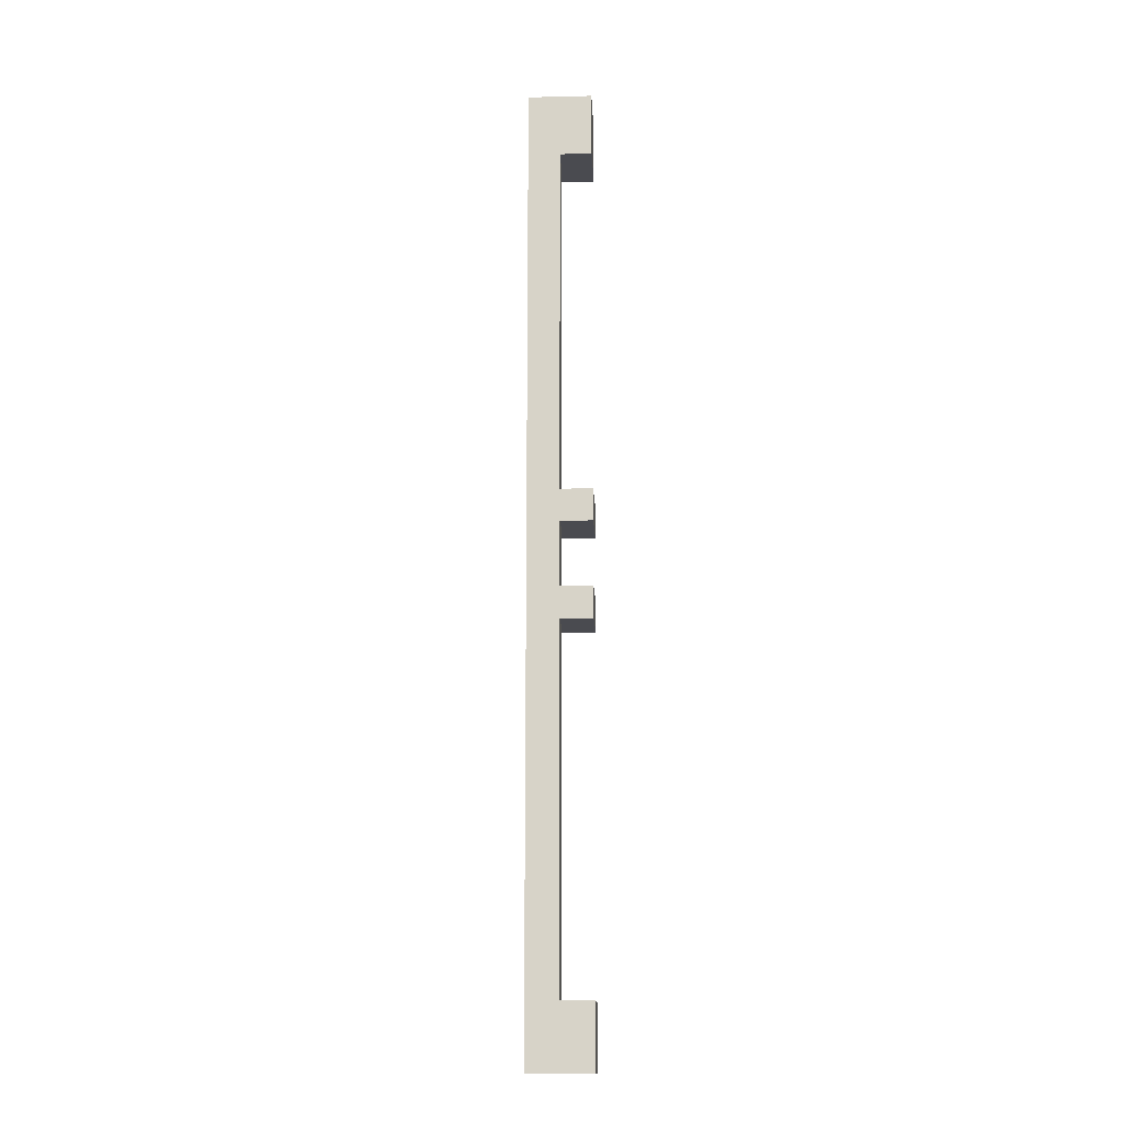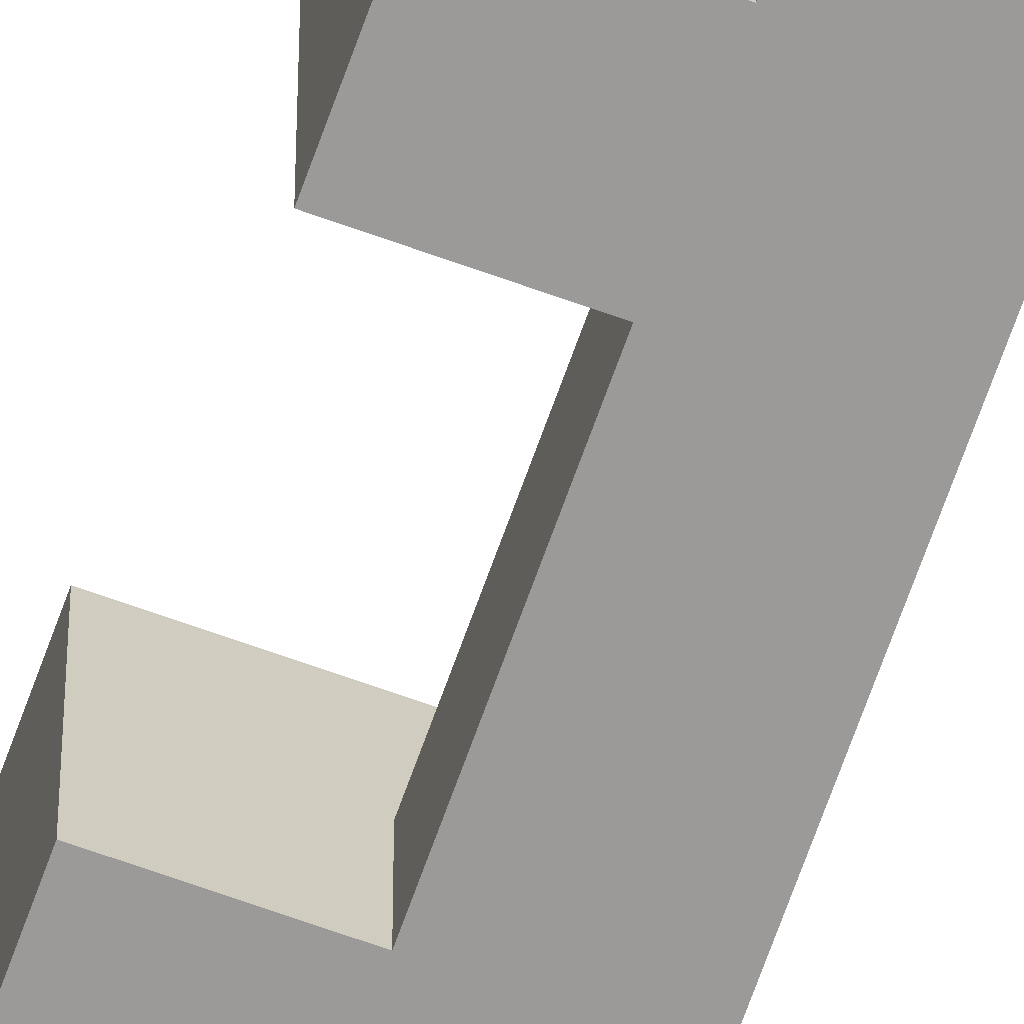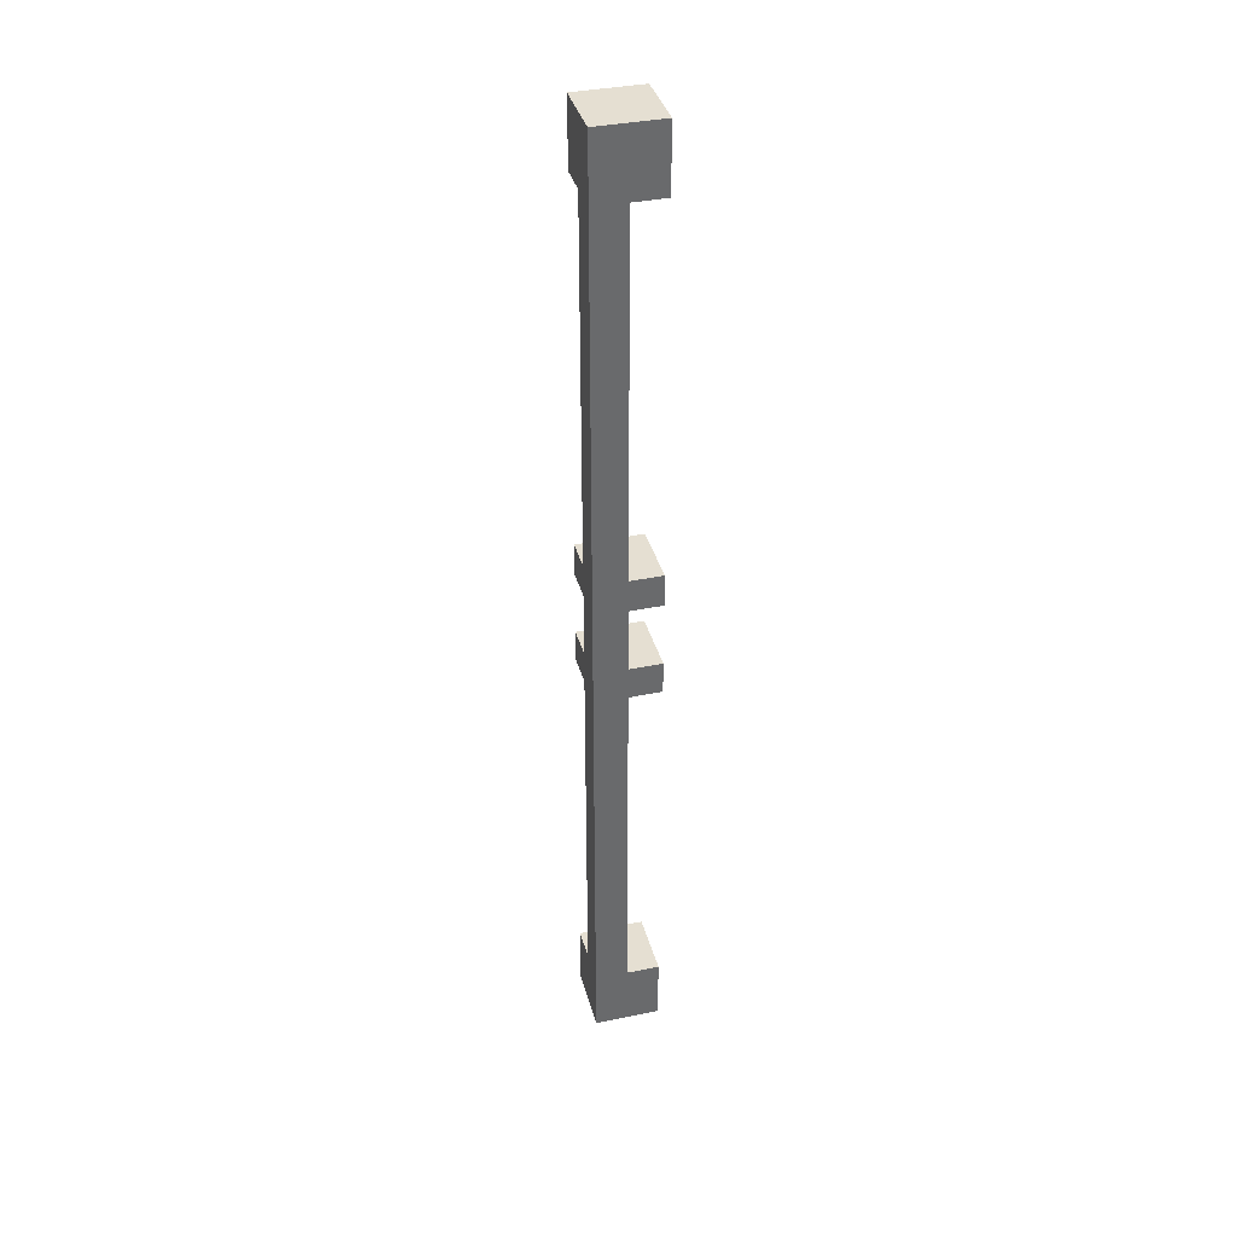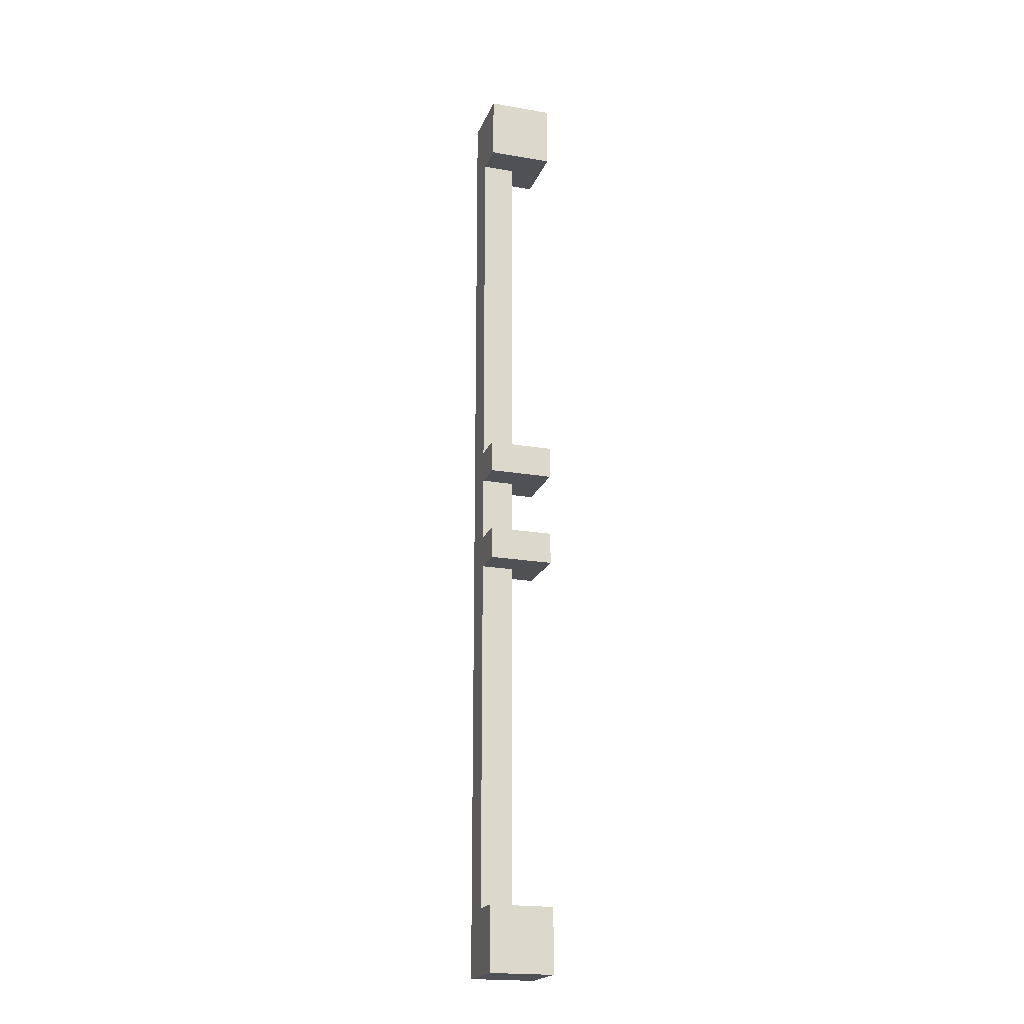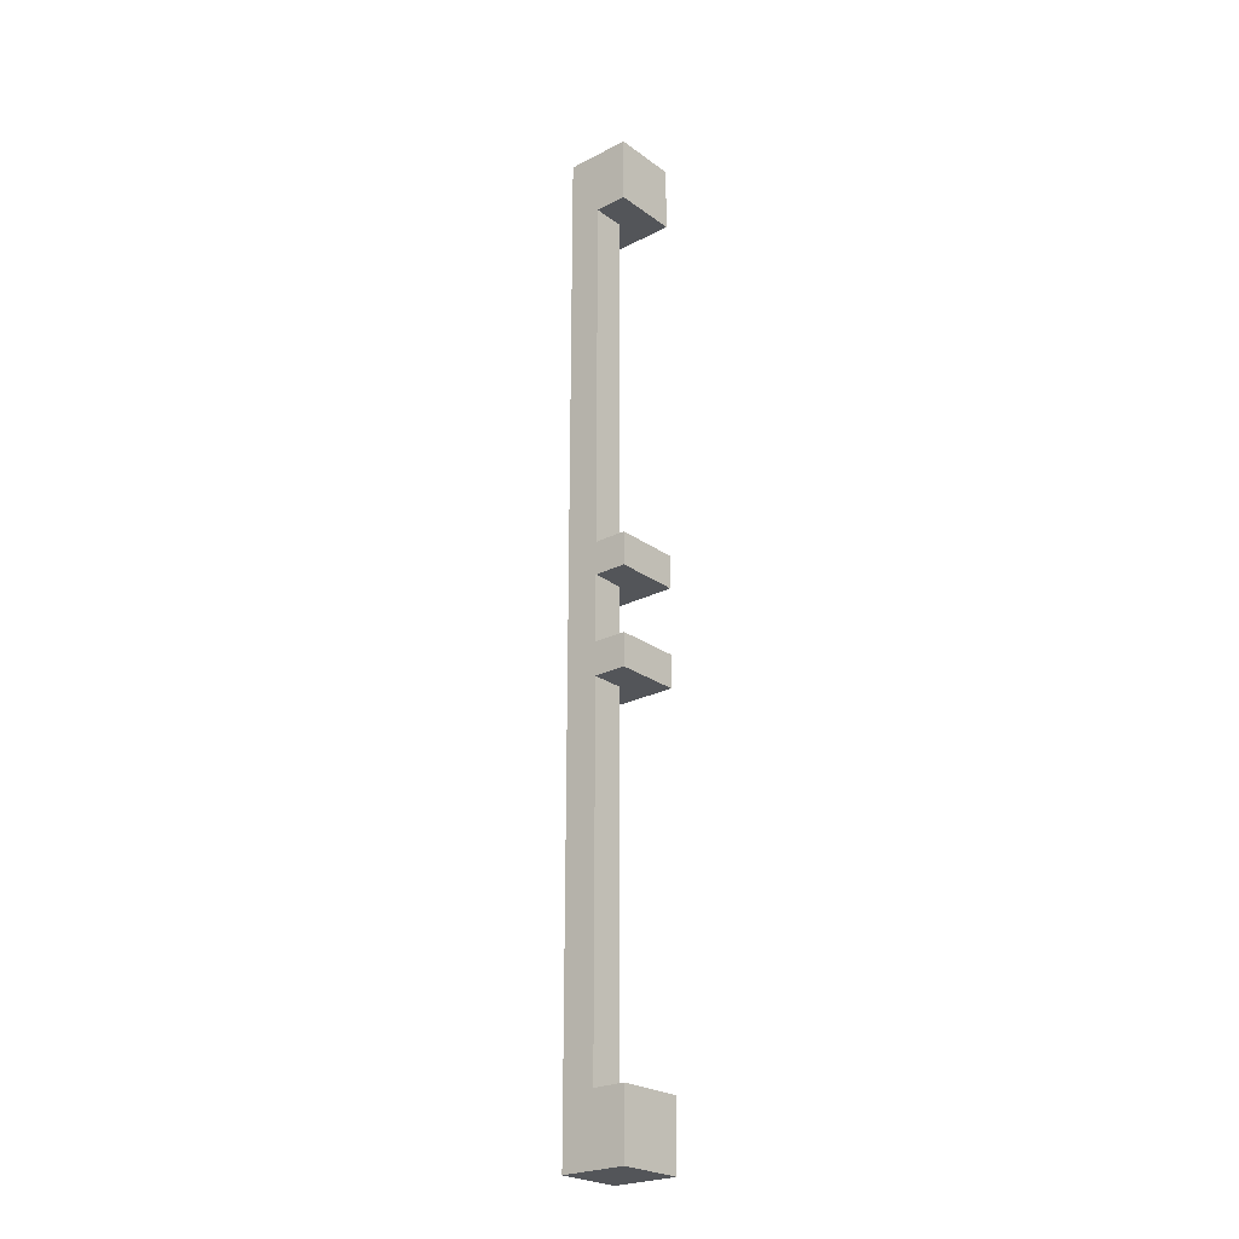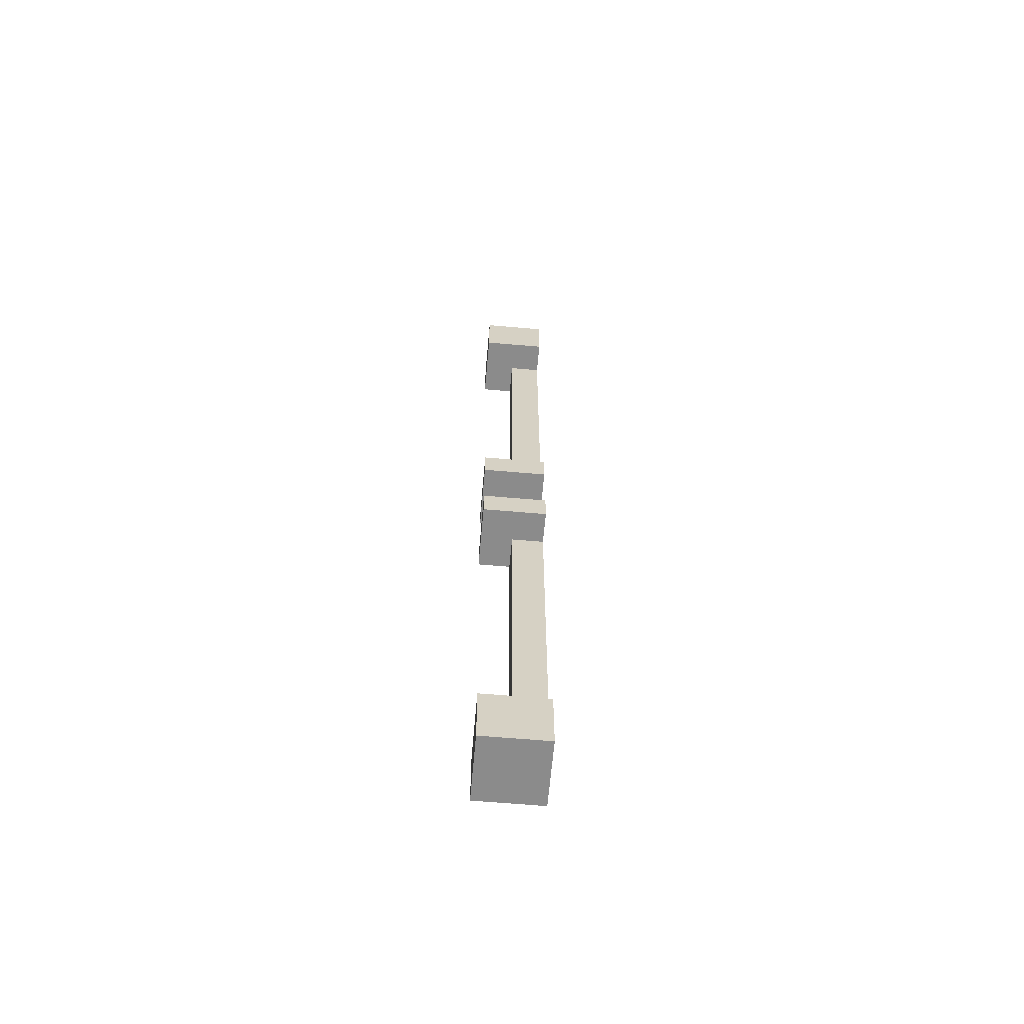
<metadata>
{"format":"obj","ext":"obj","renderer":"f3d","projection":"perspective","resolution":1024,"background":"white","views":[{"elev":-14.6,"azim":2.9,"up":"+Z"},{"elev":-69.3,"azim":160.3,"up":"+Y"},{"elev":37.4,"azim":-14.8,"up":"+Z"},{"elev":-20.2,"azim":72.6,"up":"+Z"},{"elev":-24.4,"azim":40.2,"up":"+Z"},{"elev":-63.8,"azim":175.0,"up":"+Z"}]}
</metadata>
<code>
o
v -0.1 0 1.5
v -0.1 0 -1.5
v -0.1 0.1 1.5
v -0.1 0.1 1.3
v -0.1 0.1 0.2
v -0.1 0.1 0.1
v -0.1 0.1 -0.1
v -0.1 0.1 -0.2
v -0.1 0.1 -1.3
v -0.1 0.1 -1.5
v -0.1 0.2 1.5
v -0.1 0.2 1.3
v -0.1 0.2 0.2
v -0.1 0.2 0.1
v -0.1 0.2 -0.1
v -0.1 0.2 -0.2
v -0.1 0.2 -1.3
v -0.1 0.2 -1.5
v 0 0 1.3
v 0 0 0.2
v 0 0 0.1
v 0 0 -0.1
v 0 0 -0.2
v 0 0 -1.3
v 0 0.1 1.3
v 0 0.1 0.2
v 0 0.1 0.1
v 0 0.1 -0.1
v 0 0.1 -0.2
v 0 0.1 -1.3
v 0.1 0 1.5
v 0.1 0 1.3
v 0.1 0 0.2
v 0.1 0 0.1
v 0.1 0 -0.1
v 0.1 0 -0.2
v 0.1 0 -1.3
v 0.1 0 -1.5
v 0.1 0.2 1.5
v 0.1 0.2 1.3
v 0.1 0.2 0.2
v 0.1 0.2 0.1
v 0.1 0.2 -0.1
v 0.1 0.2 -0.2
v 0.1 0.2 -1.3
v 0.1 0.2 -1.5
v -0.1 0 1.5
v -0.1 0.1 1.5
v -0.1 0.2 1.5
v 0 0 1.5
v 0 0.1 1.5
v 0.1 0 1.5
v 0.1 0.2 1.5
v -0.1 0.1 0.2
v -0.1 0.2 0.2
v 0 0 0.2
v 0 0.1 0.2
v 0.1 0 0.2
v 0.1 0.2 0.2
v -0.1 0.1 -0.1
v -0.1 0.2 -0.1
v 0 0 -0.1
v 0 0.1 -0.1
v 0.1 0 -0.1
v 0.1 0.2 -0.1
v -0.1 0.1 -1.3
v -0.1 0.2 -1.3
v 0 0 -1.3
v 0 0.1 -1.3
v 0.1 0 -1.3
v 0.1 0.2 -1.3
v -0.1 0.1 1.3
v -0.1 0.2 1.3
v 0 0 1.3
v 0 0.1 1.3
v 0.1 0 1.3
v 0.1 0.2 1.3
v -0.1 0.1 0.1
v -0.1 0.2 0.1
v 0 0 0.1
v 0 0.1 0.1
v 0.1 0 0.1
v 0.1 0.2 0.1
v -0.1 0.1 -0.2
v -0.1 0.2 -0.2
v 0 0 -0.2
v 0 0.1 -0.2
v 0.1 0 -0.2
v 0.1 0.2 -0.2
v -0.1 0 -1.5
v -0.1 0.1 -1.5
v -0.1 0.2 -1.5
v 0 0 -1.5
v 0 0.1 -1.5
v 0.1 0 -1.5
v 0.1 0.2 -1.5
v -0.1 0 1.5
v 0 0 1.5
v 0.1 0 1.5
v 0 0 1.3
v 0.1 0 1.3
v 0 0 0.2
v 0.1 0 0.2
v 0 0 0.1
v 0.1 0 0.1
v 0 0 -0.1
v 0.1 0 -0.1
v 0 0 -0.2
v 0.1 0 -0.2
v 0 0 -1.3
v 0.1 0 -1.3
v -0.1 0 -1.5
v 0 0 -1.5
v 0.1 0 -1.5
v -0.1 0.1 1.3
v 0 0.1 1.3
v -0.1 0.1 0.2
v 0 0.1 0.2
v -0.1 0.1 0.1
v 0 0.1 0.1
v -0.1 0.1 -0.1
v 0 0.1 -0.1
v -0.1 0.1 -0.2
v 0 0.1 -0.2
v -0.1 0.1 -1.3
v 0 0.1 -1.3
v -0.1 0.2 1.5
v 0.1 0.2 1.5
v -0.1 0.2 1.3
v 0.1 0.2 1.3
v -0.1 0.2 0.2
v 0.1 0.2 0.2
v -0.1 0.2 0.1
v 0.1 0.2 0.1
v -0.1 0.2 -0.1
v 0.1 0.2 -0.1
v -0.1 0.2 -0.2
v 0.1 0.2 -0.2
v -0.1 0.2 -1.3
v 0.1 0.2 -1.3
v -0.1 0.2 -1.5
v 0.1 0.2 -1.5
f 3 2 1
f 4 2 3
f 5 2 4
f 6 2 5
f 7 2 6
f 8 2 7
f 9 2 8
f 10 2 9
f 11 4 3
f 12 4 11
f 13 6 5
f 14 6 13
f 15 8 7
f 16 8 15
f 17 10 9
f 18 10 17
f 19 20 25
f 25 20 26
f 21 22 27
f 27 22 28
f 23 24 29
f 29 24 30
f 31 32 39
f 39 32 40
f 33 34 41
f 41 34 42
f 35 36 43
f 43 36 44
f 37 38 45
f 45 38 46
f 50 48 47
f 51 49 48
f 51 48 50
f 52 51 50
f 53 49 51
f 53 51 52
f 57 55 54
f 58 57 56
f 59 55 57
f 59 57 58
f 63 61 60
f 64 63 62
f 65 61 63
f 65 63 64
f 69 67 66
f 70 69 68
f 71 67 69
f 71 69 70
f 72 73 75
f 74 75 76
f 75 73 77
f 76 75 77
f 78 79 81
f 80 81 82
f 81 79 83
f 82 81 83
f 84 85 87
f 86 87 88
f 87 85 89
f 88 87 89
f 90 91 93
f 91 92 94
f 93 91 94
f 93 94 95
f 94 92 96
f 95 94 96
f 100 98 97
f 100 99 98
f 101 99 100
f 102 100 97
f 104 102 97
f 104 103 102
f 105 103 104
f 106 104 97
f 108 106 97
f 108 107 106
f 109 107 108
f 110 108 97
f 112 110 97
f 113 111 110
f 113 110 112
f 114 111 113
f 115 116 117
f 117 116 118
f 119 120 121
f 121 120 122
f 123 124 125
f 125 124 126
f 127 128 129
f 129 128 130
f 131 132 133
f 133 132 134
f 135 136 137
f 137 136 138
f 139 140 141
f 141 140 142

</code>
